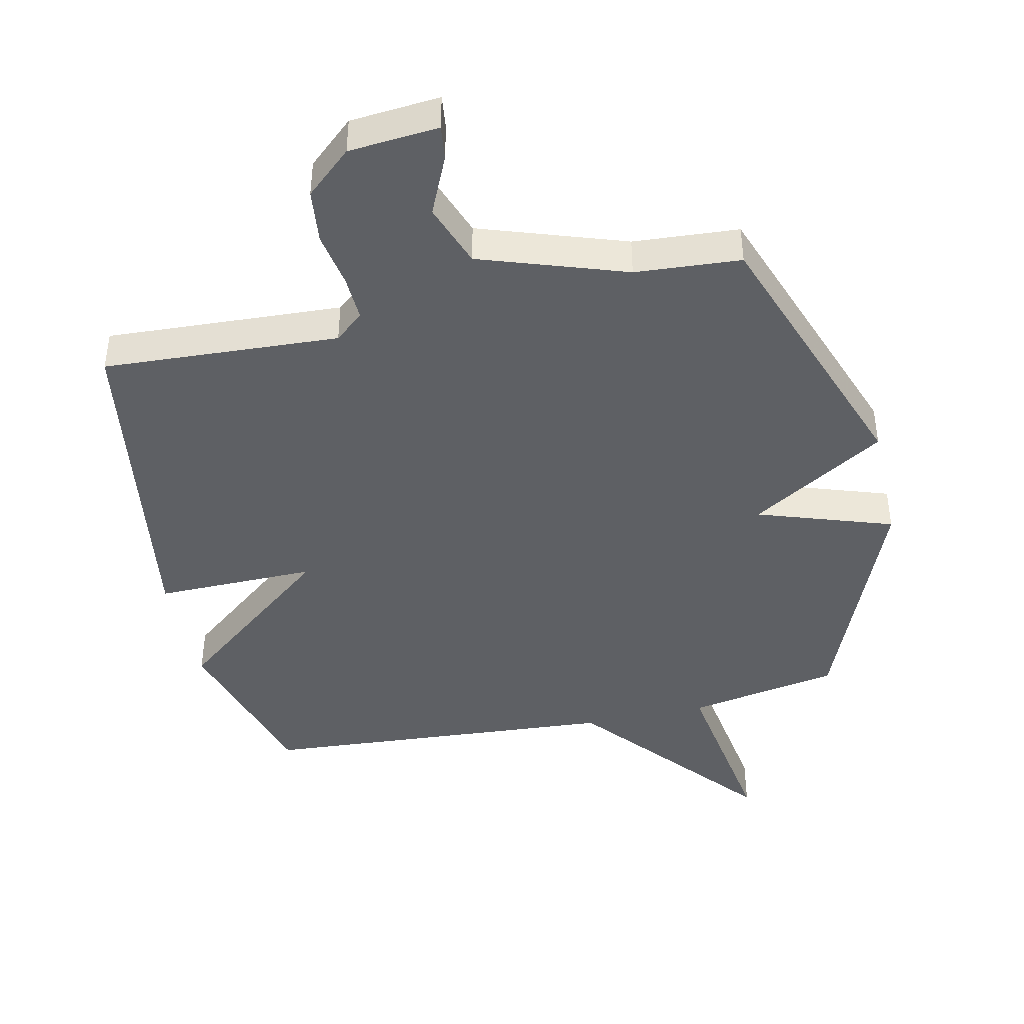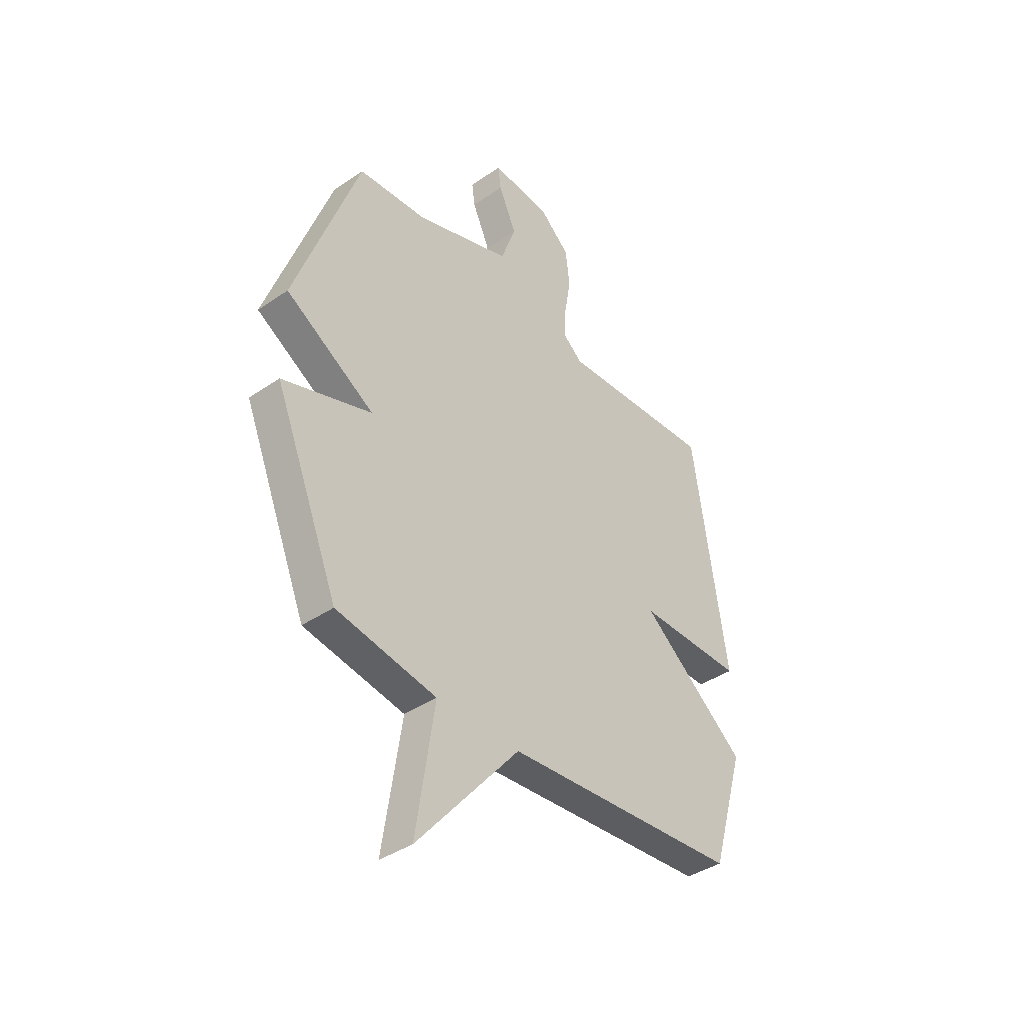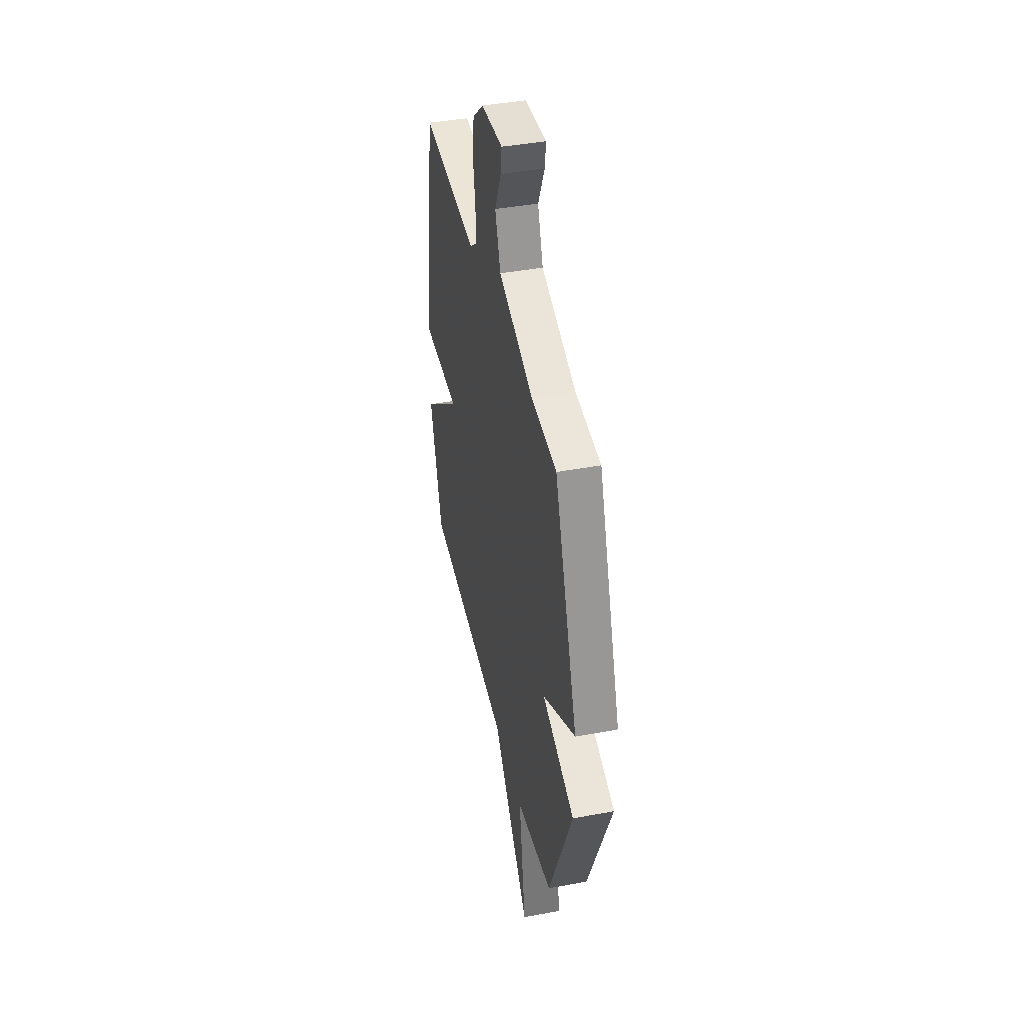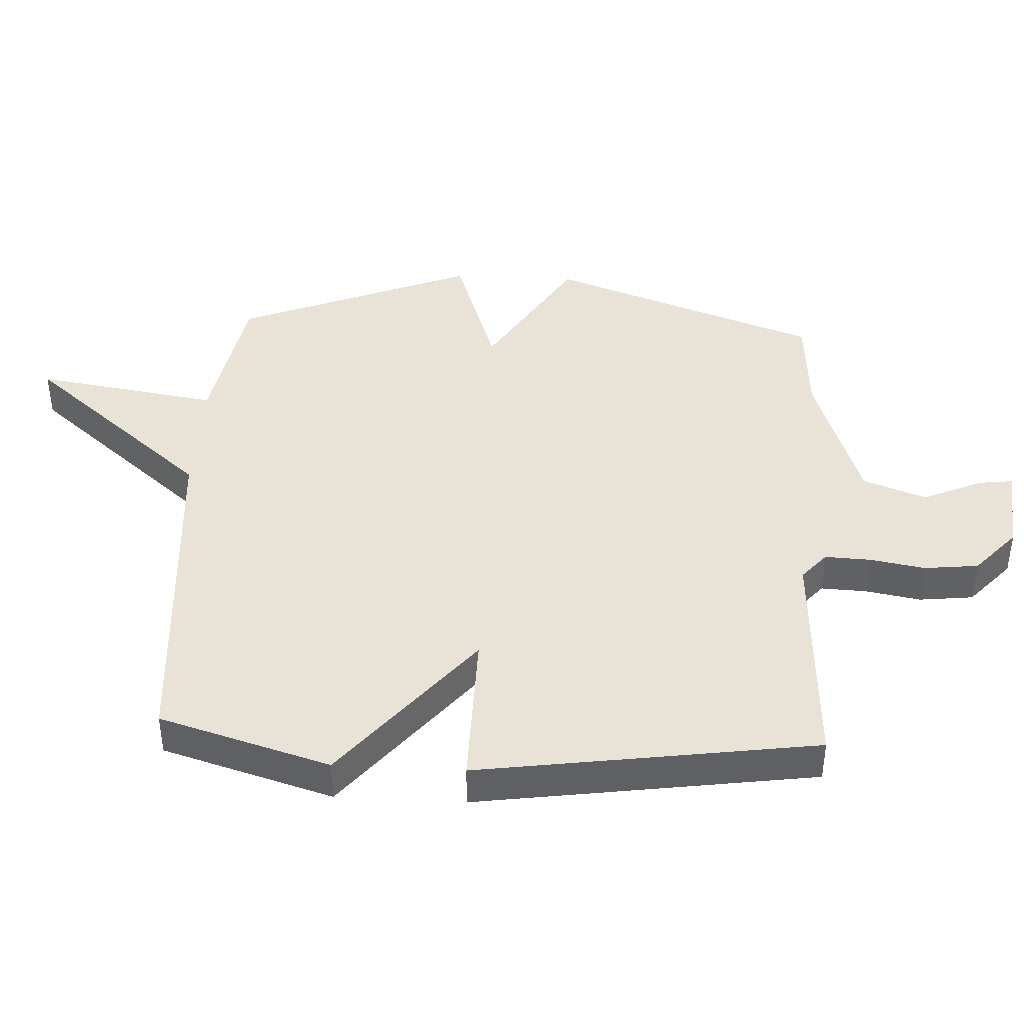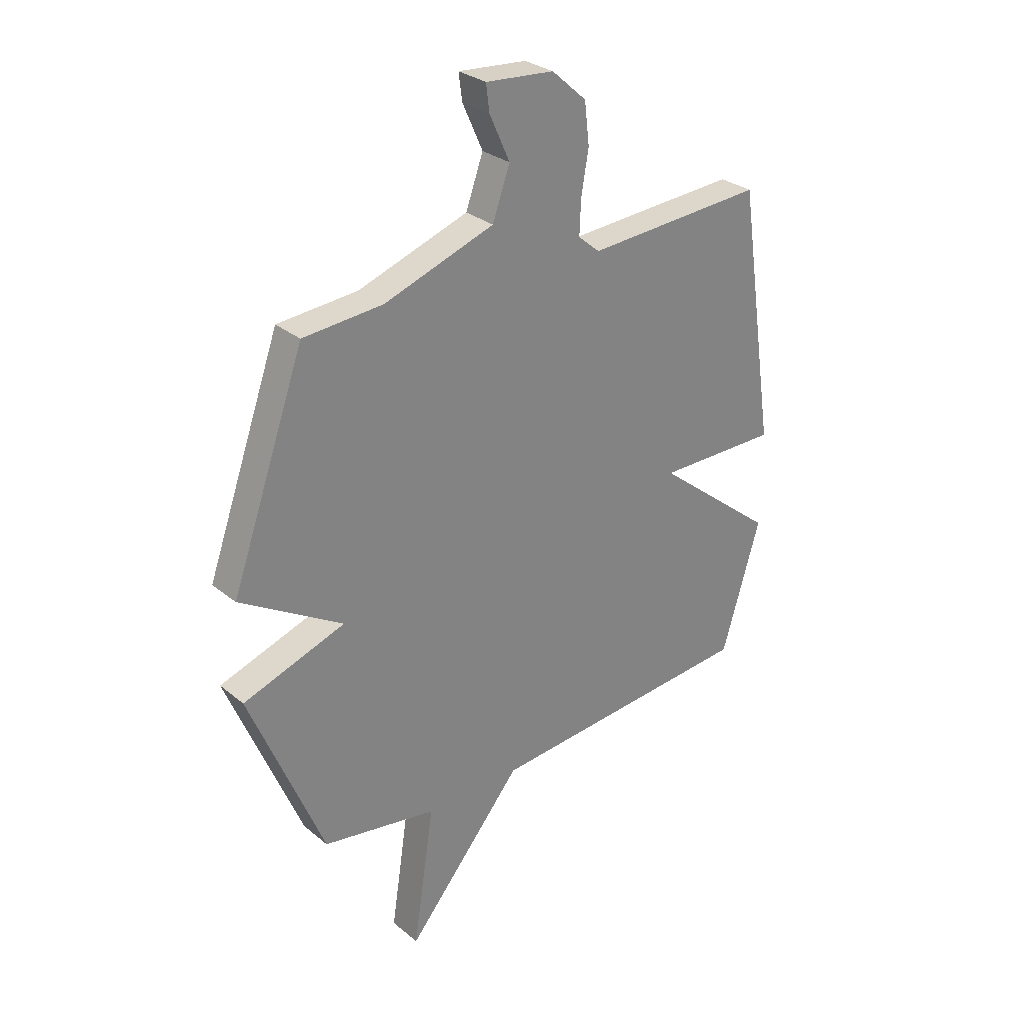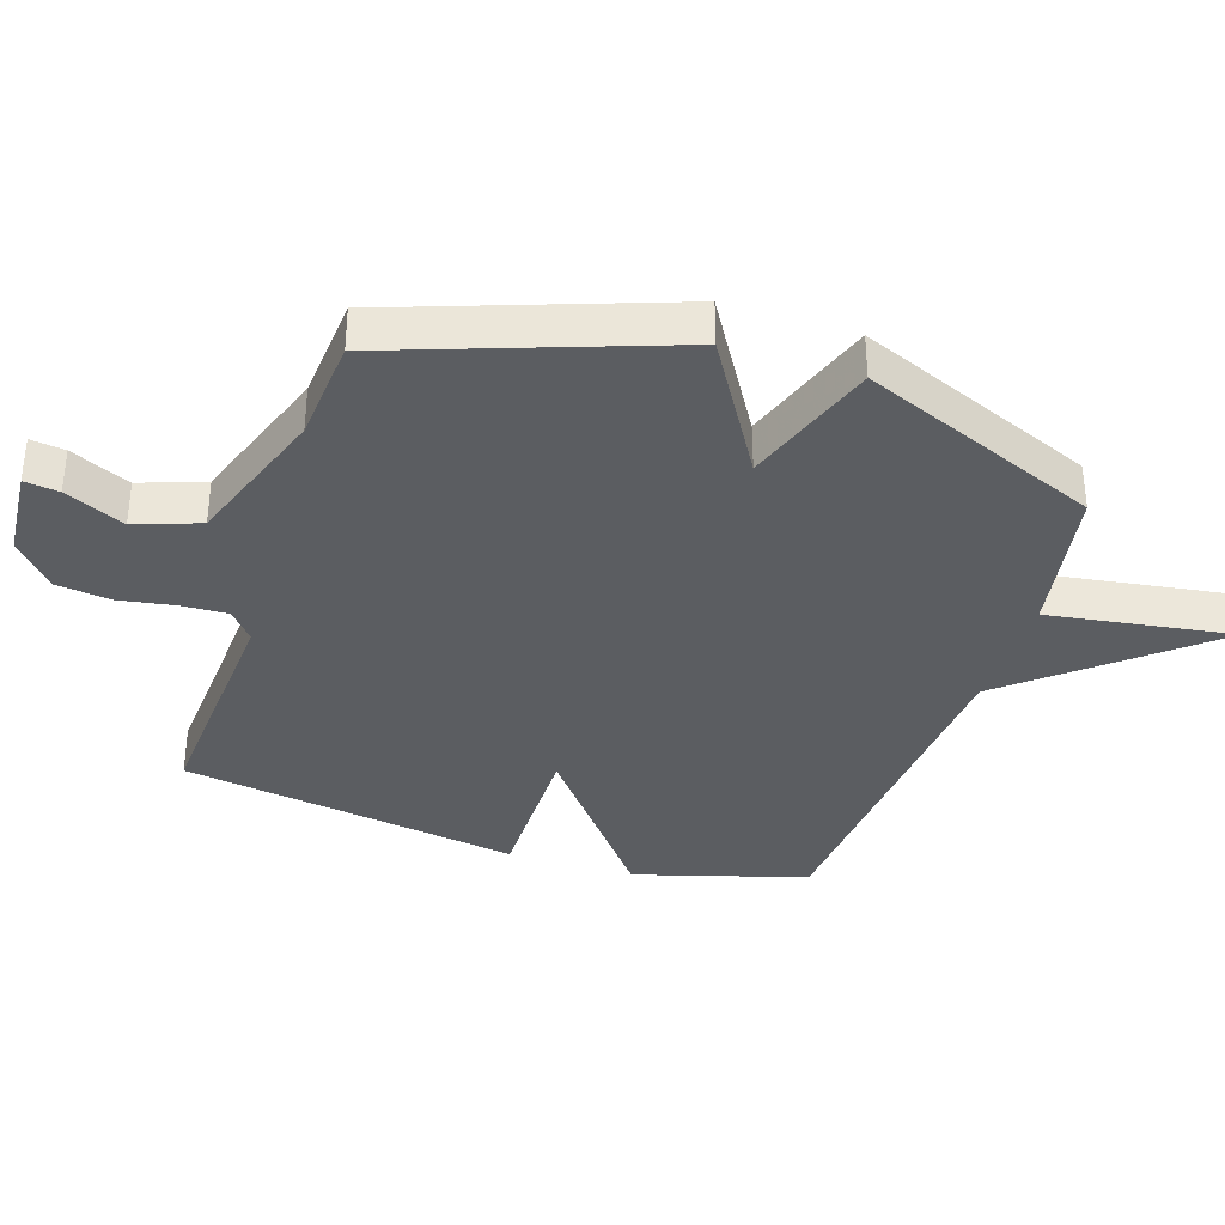
<metadata>
{"format":"obj","ext":"obj","renderer":"f3d","projection":"perspective","resolution":1024,"background":"white","views":[{"elev":-43.0,"azim":12.6,"up":"+Y"},{"elev":-39.7,"azim":130.4,"up":"+Z"},{"elev":42.1,"azim":77.4,"up":"+Z"},{"elev":41.5,"azim":-86.9,"up":"+Y"},{"elev":29.5,"azim":140.1,"up":"+Z"},{"elev":-35.8,"azim":71.8,"up":"+Y"}]}
</metadata>
<code>
v 0.5 0.07 0.5
v 0.653 0.07 0.073
v 0.441 0.07 -0.055
v 0.653 0.07 -0.127
v 0.5 0.07 -0.5
v 0.262 0.07 -0.542
v 0.306 0.07 -0.831
v 0.062 0.07 -0.542
v -0.5 0.07 -0.5
v -0.58 0.07 -0.231
v -0.328 0.07 -0.029
v -0.58 0.07 -0.031
v -0.5 0.07 0.5
v -0.13 0.07 0.479
v -0.085 0.07 0.517
v -0.088 0.07 0.589
v -0.103 0.07 0.676
v -0.093 0.07 0.761
v -0.021 0.07 0.825
v 0.12 0.07 0.837
v 0.113 0.07 0.783
v 0.071 0.07 0.69
v 0.107 0.07 0.59
v 0.335 0.07 0.512
v 0.5 0 0.5
v 0.653 0 0.073
v 0.441 0 -0.055
v 0.653 0 -0.127
v 0.5 0 -0.5
v 0.262 0 -0.542
v 0.306 0 -0.831
v 0.062 0 -0.542
v -0.5 0 -0.5
v -0.58 0 -0.231
v -0.328 0 -0.029
v -0.58 0 -0.031
v -0.5 0 0.5
v -0.13 0 0.479
v -0.085 0 0.517
v -0.088 0 0.589
v -0.103 0 0.676
v -0.093 0 0.761
v -0.021 0 0.825
v 0.12 0 0.837
v 0.113 0 0.783
v 0.071 0 0.69
v 0.107 0 0.59
v 0.335 0 0.512
f 20 21 22
f 19 20 22
f 18 19 22
f 17 18 22
f 16 17 22
f 15 16 22 23
f 14 15 23 24
f 11 12 13 14
f 8 9 10 11
f 8 11 14
f 7 8 14
f 6 7 14
f 3 4 5 6
f 14 24 1
f 6 14 1
f 3 6 1
f 1 2 3
f 46 45 44
f 46 44 43
f 46 43 42
f 46 42 41
f 46 41 40
f 47 46 40 39
f 48 47 39 38
f 38 37 36 35
f 35 34 33 32
f 38 35 32
f 38 32 31
f 38 31 30
f 30 29 28 27
f 25 48 38
f 25 38 30
f 25 30 27
f 27 26 25
f 1 25 26 2
f 2 26 27 3
f 3 27 28 4
f 4 28 29 5
f 5 29 30 6
f 6 30 31 7
f 7 31 32 8
f 8 32 33 9
f 9 33 34 10
f 10 34 35 11
f 11 35 36 12
f 12 36 37 13
f 13 37 38 14
f 14 38 39 15
f 15 39 40 16
f 16 40 41 17
f 17 41 42 18
f 18 42 43 19
f 19 43 44 20
f 20 44 45 21
f 21 45 46 22
f 22 46 47 23
f 23 47 48 24
f 24 48 25 1

</code>
